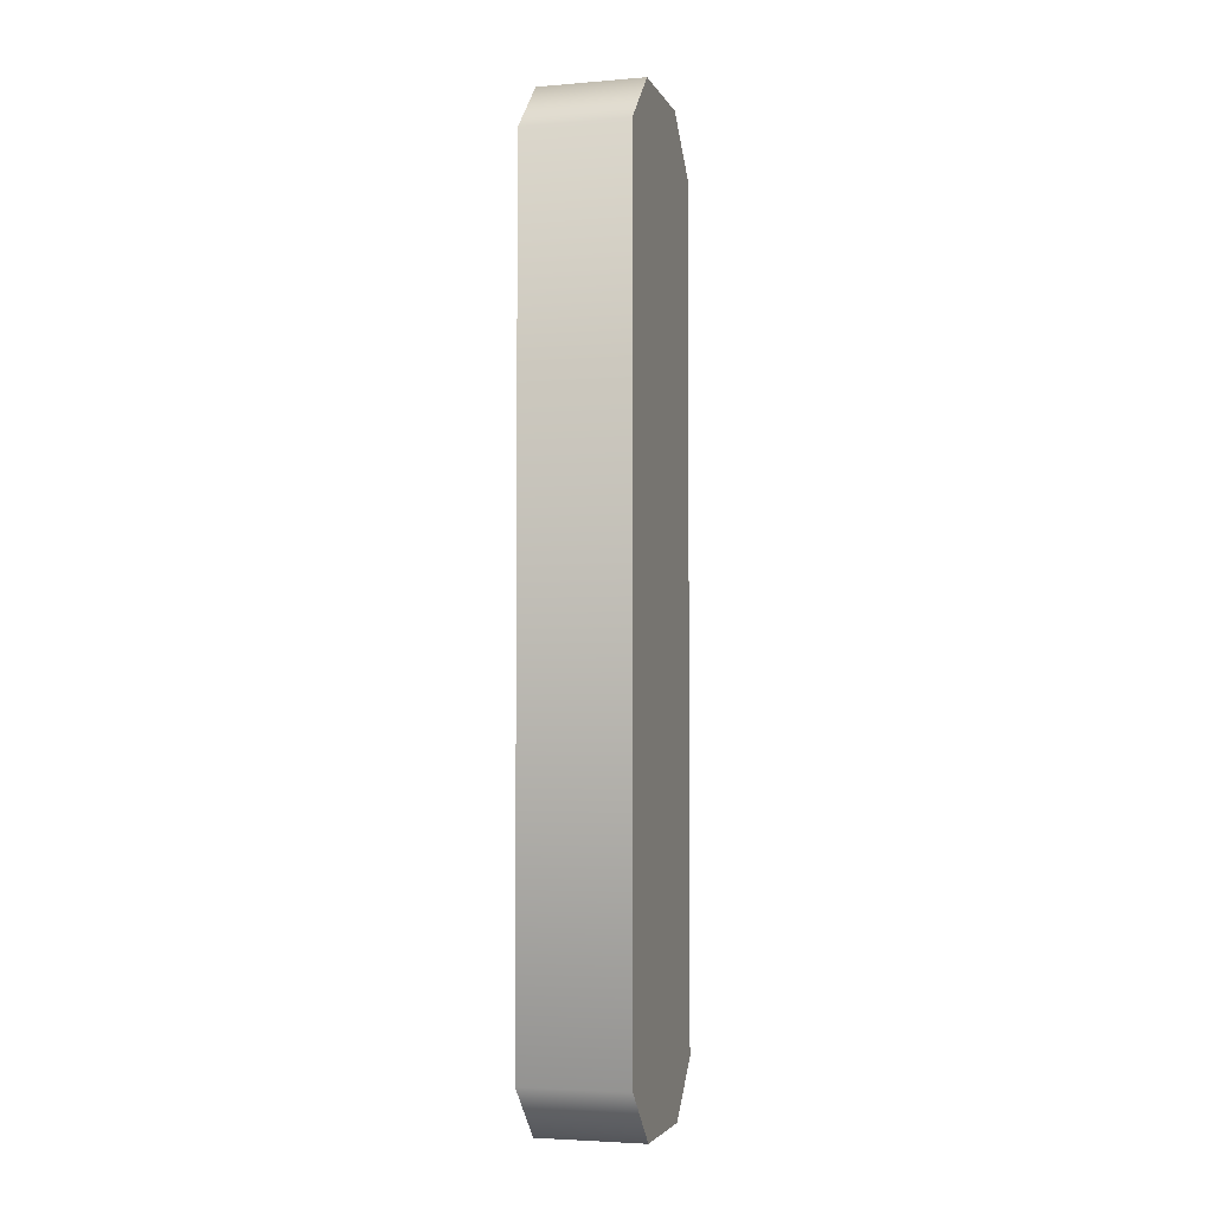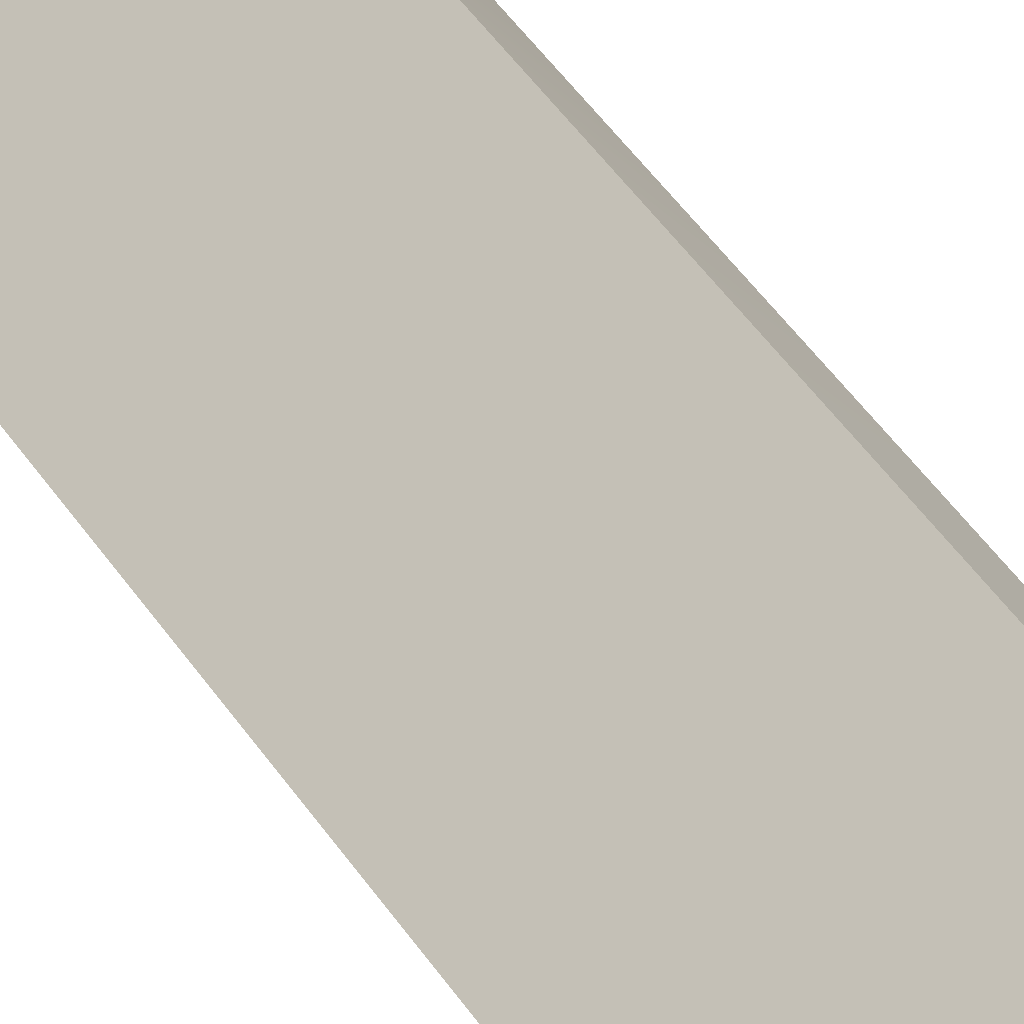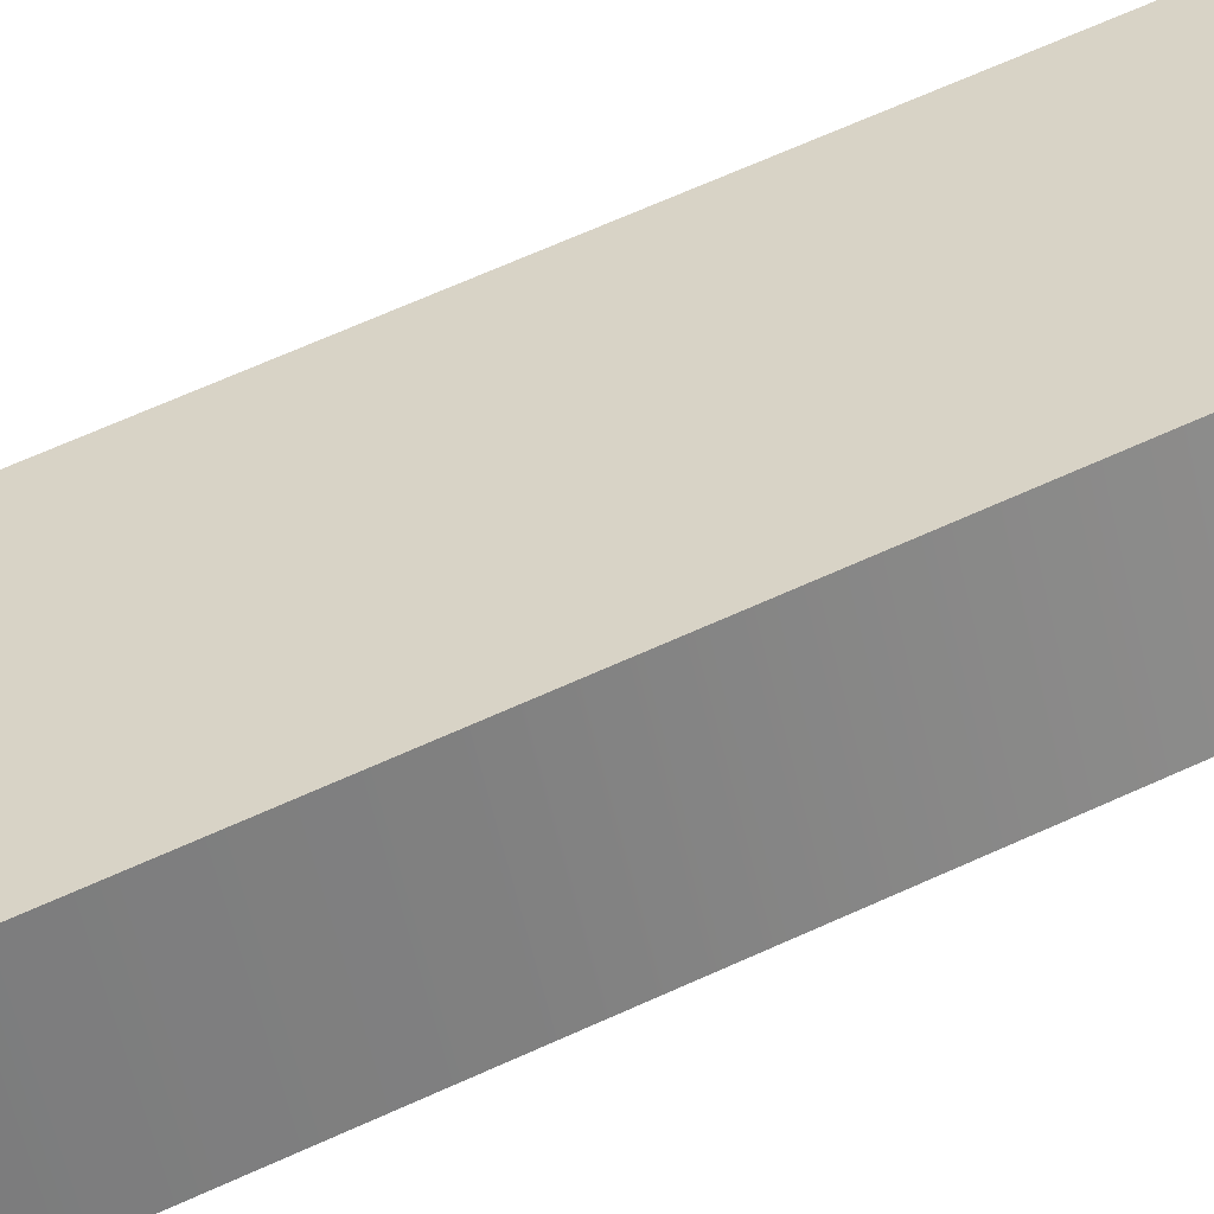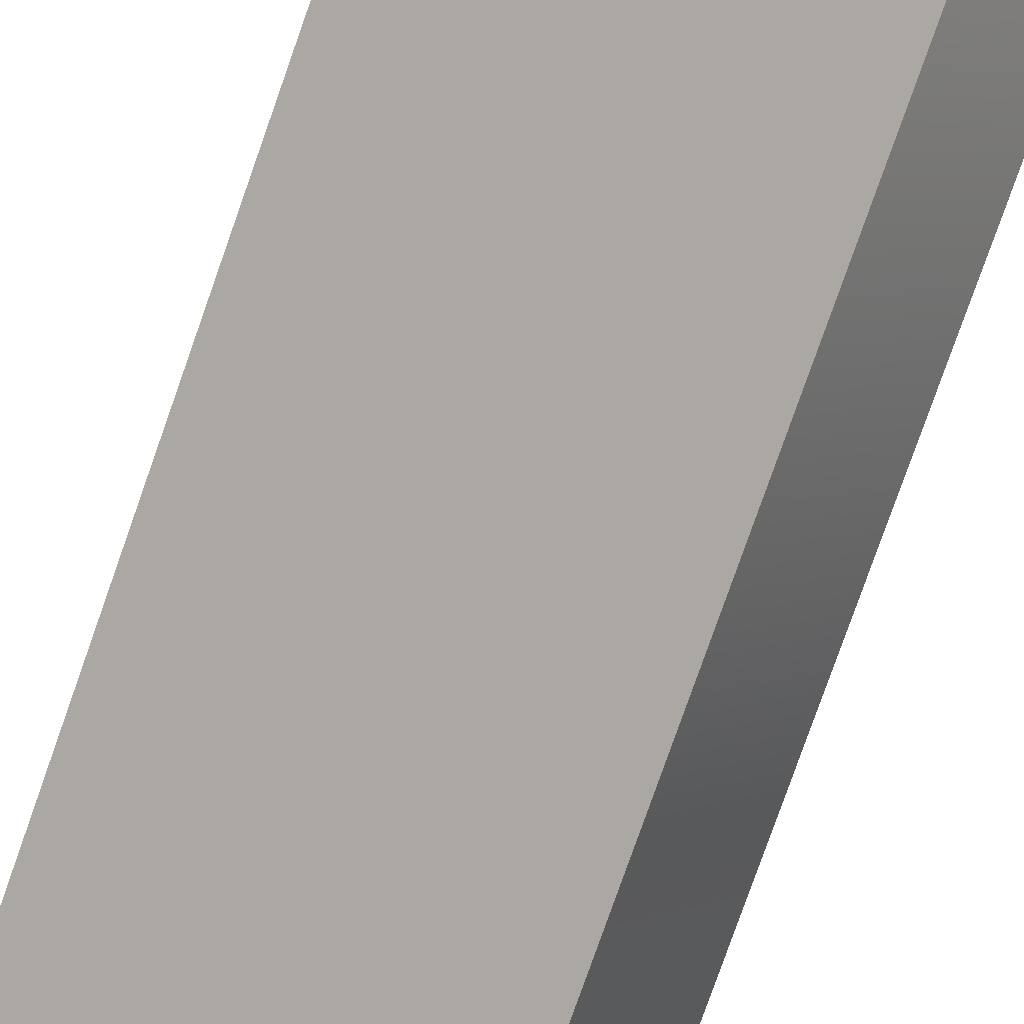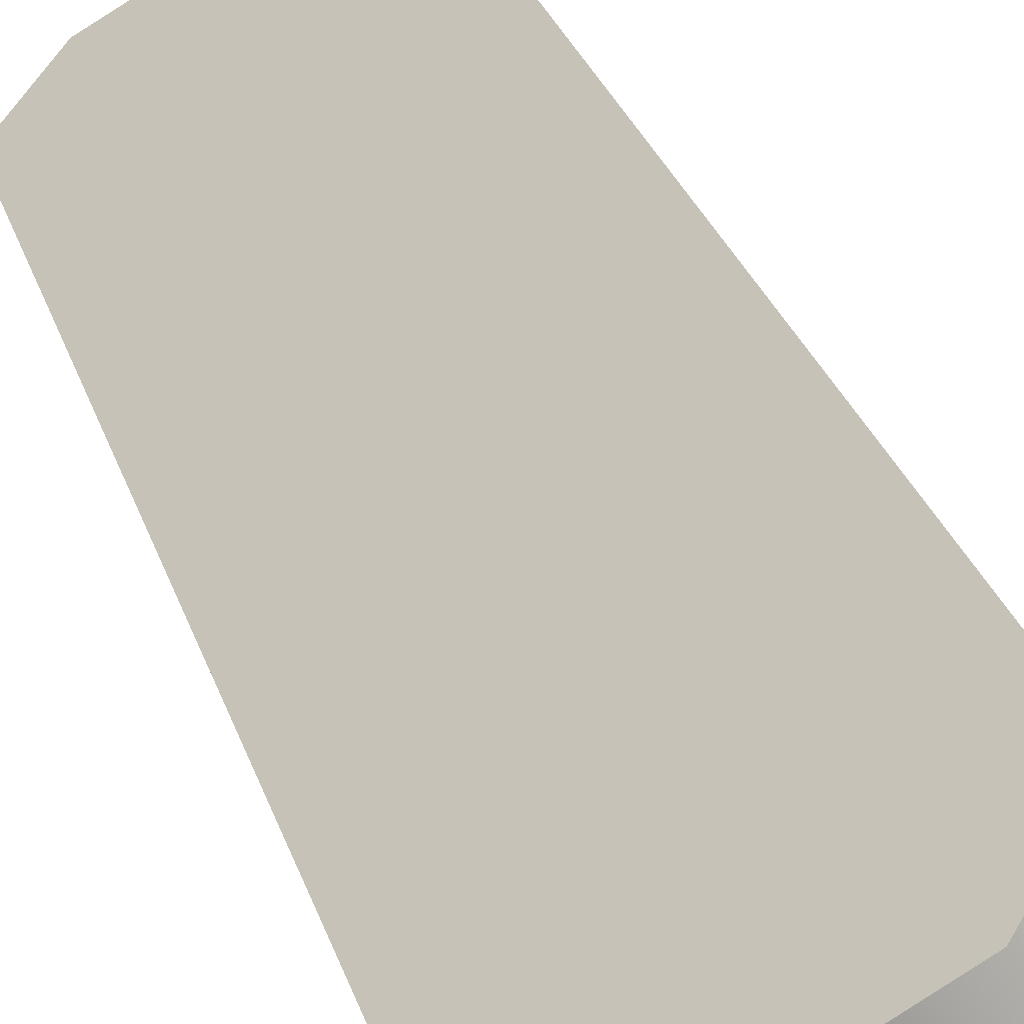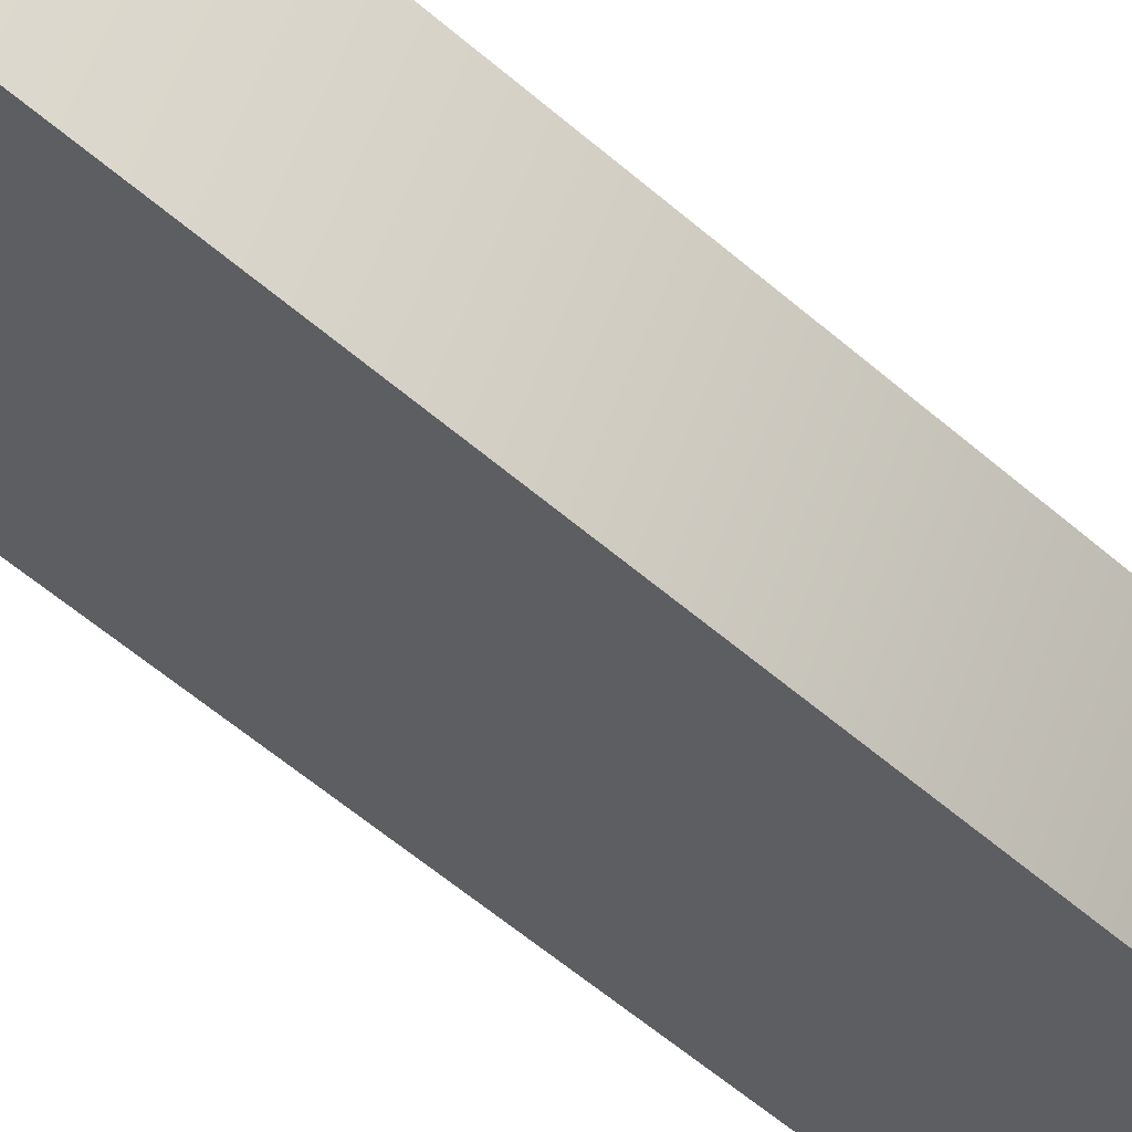
<metadata>
{"format":"obj","ext":"obj","renderer":"f3d","projection":"perspective","resolution":1024,"background":"white","views":[{"elev":-3.7,"azim":-104.4,"up":"+Y"},{"elev":55.2,"azim":-35.0,"up":"+Z"},{"elev":61.3,"azim":64.5,"up":"+Z"},{"elev":-76.3,"azim":160.8,"up":"+Z"},{"elev":22.7,"azim":-13.0,"up":"+Z"},{"elev":-53.7,"azim":-133.3,"up":"+Z"}]}
</metadata>
<code>
g
v 0.0458 0.08 0.02067
v 0.0408 0.08 0.02933
v 0.04946 0.08 0.03433
v 0.05446 0.08 0.02567
v 0.0408 0.17 0.02933
v 0.0458 0.17 0.02067
v 0.05446 0.17 0.02567
v 0.04946 0.17 0.03433
v 0.04147 0.165 0.01817
v 0.03647 0.165 0.02683
v 0.03647 0.085 0.02683
v 0.04147 0.085 0.01817
v 0.05879 0.085 0.02817
v 0.05379 0.085 0.03683
v 0.05379 0.165 0.03683
v 0.05879 0.165 0.02817
g mat1
f 10 5 6 9
f 12 1 2 11
f 14 3 4 13
f 16 7 8 15
f 4 3 2 1
f 8 7 6 5
f 12 11 10 9
f 16 15 14 13
f 3 14 15 8
f 5 10 11 2
f 2 3 8 5
f 1 12 9 6
f 6 7 4 1
f 7 16 13 4

</code>
